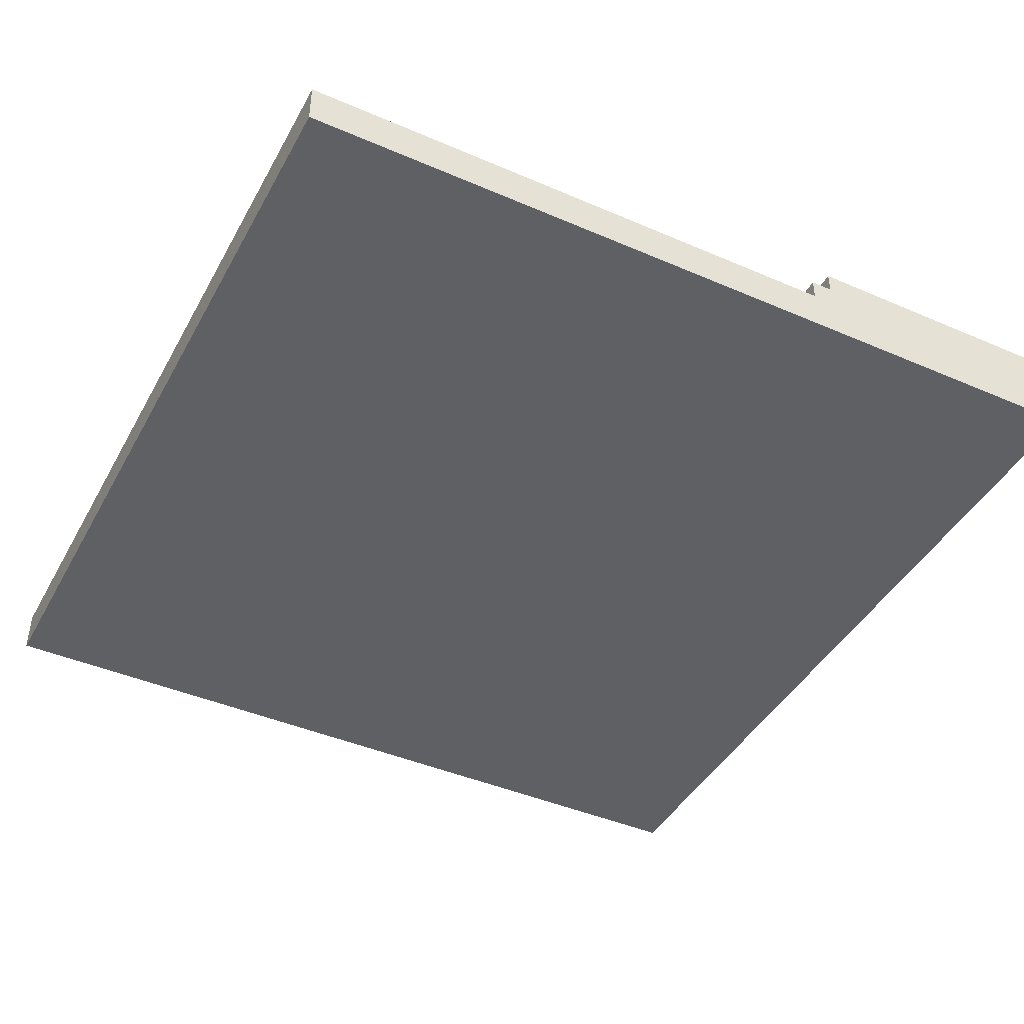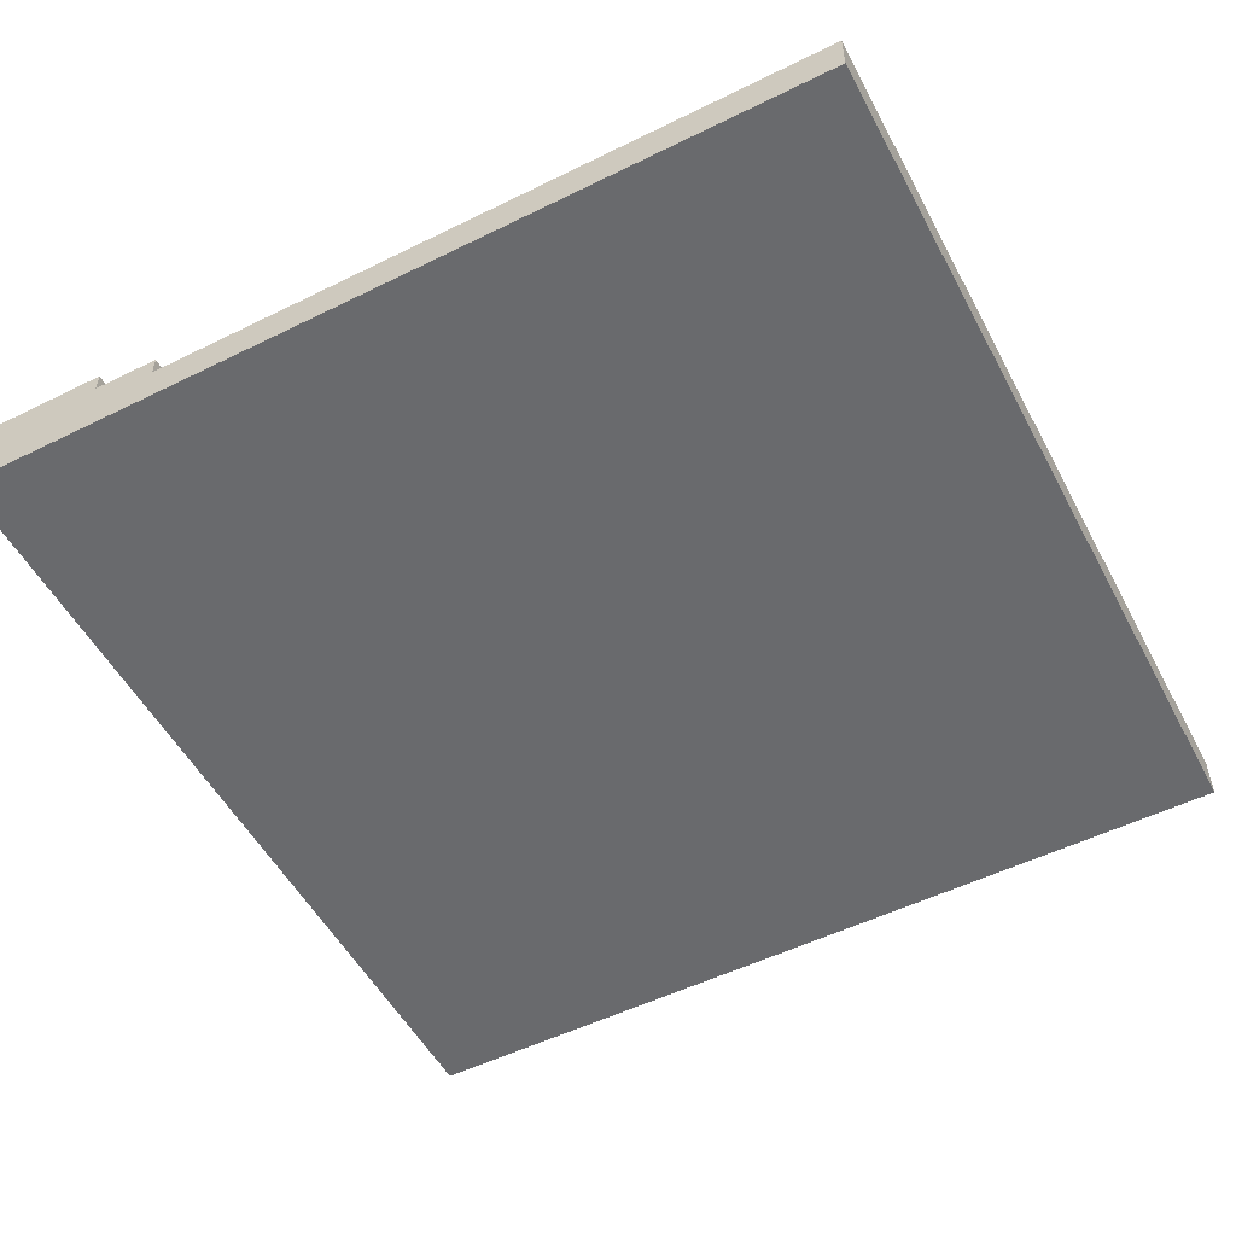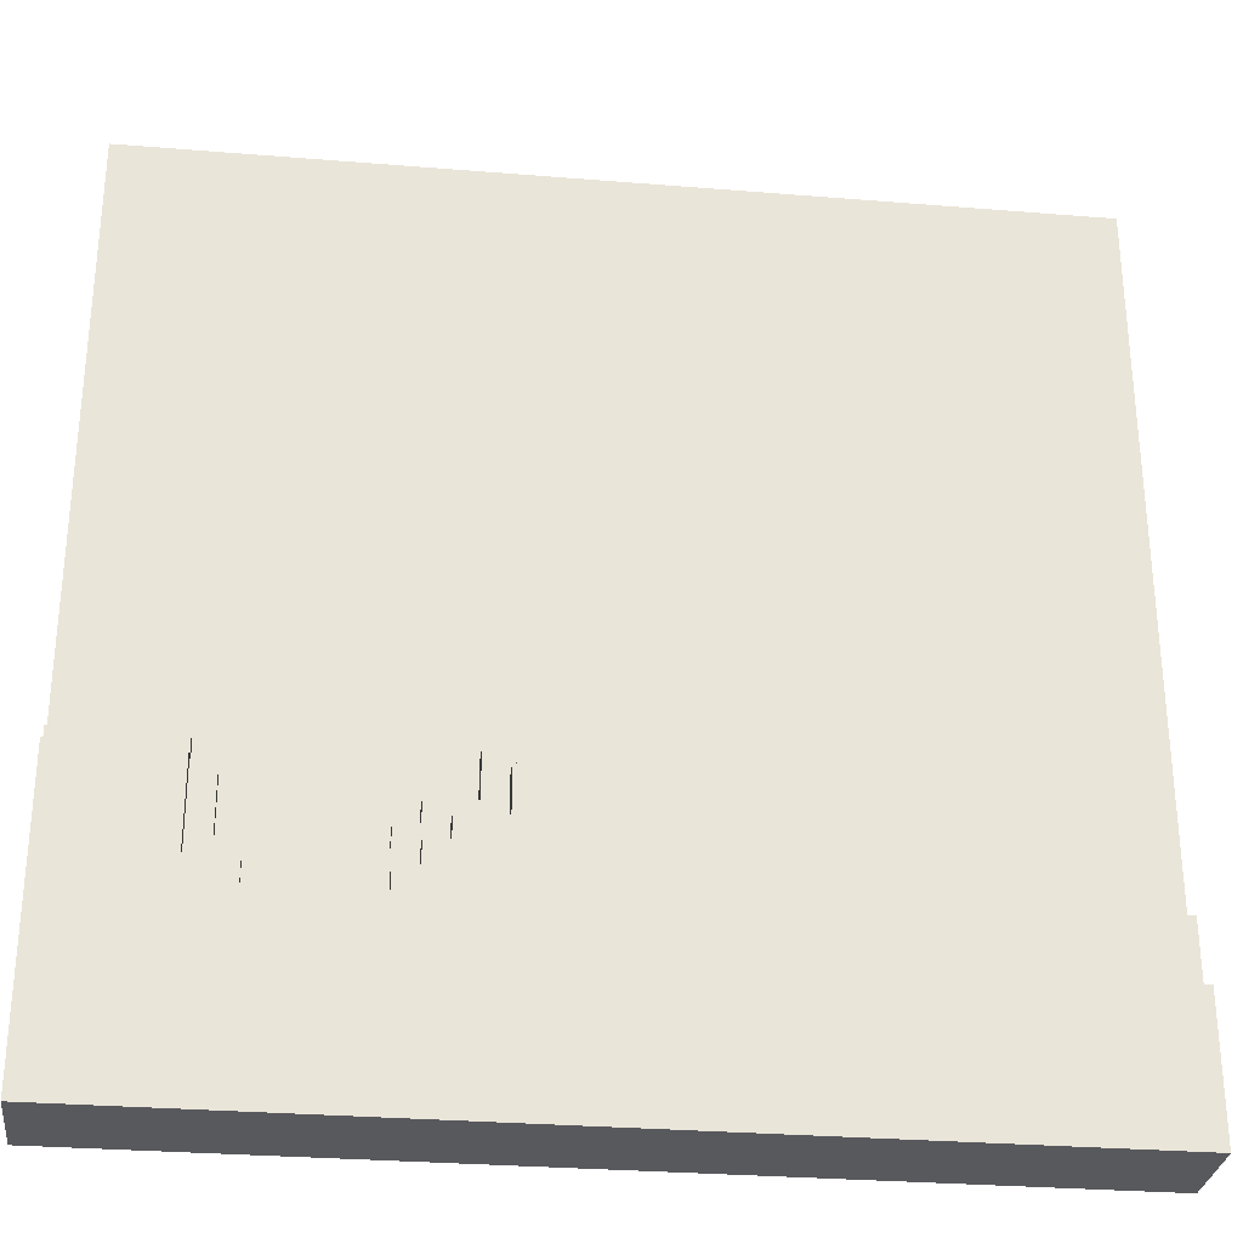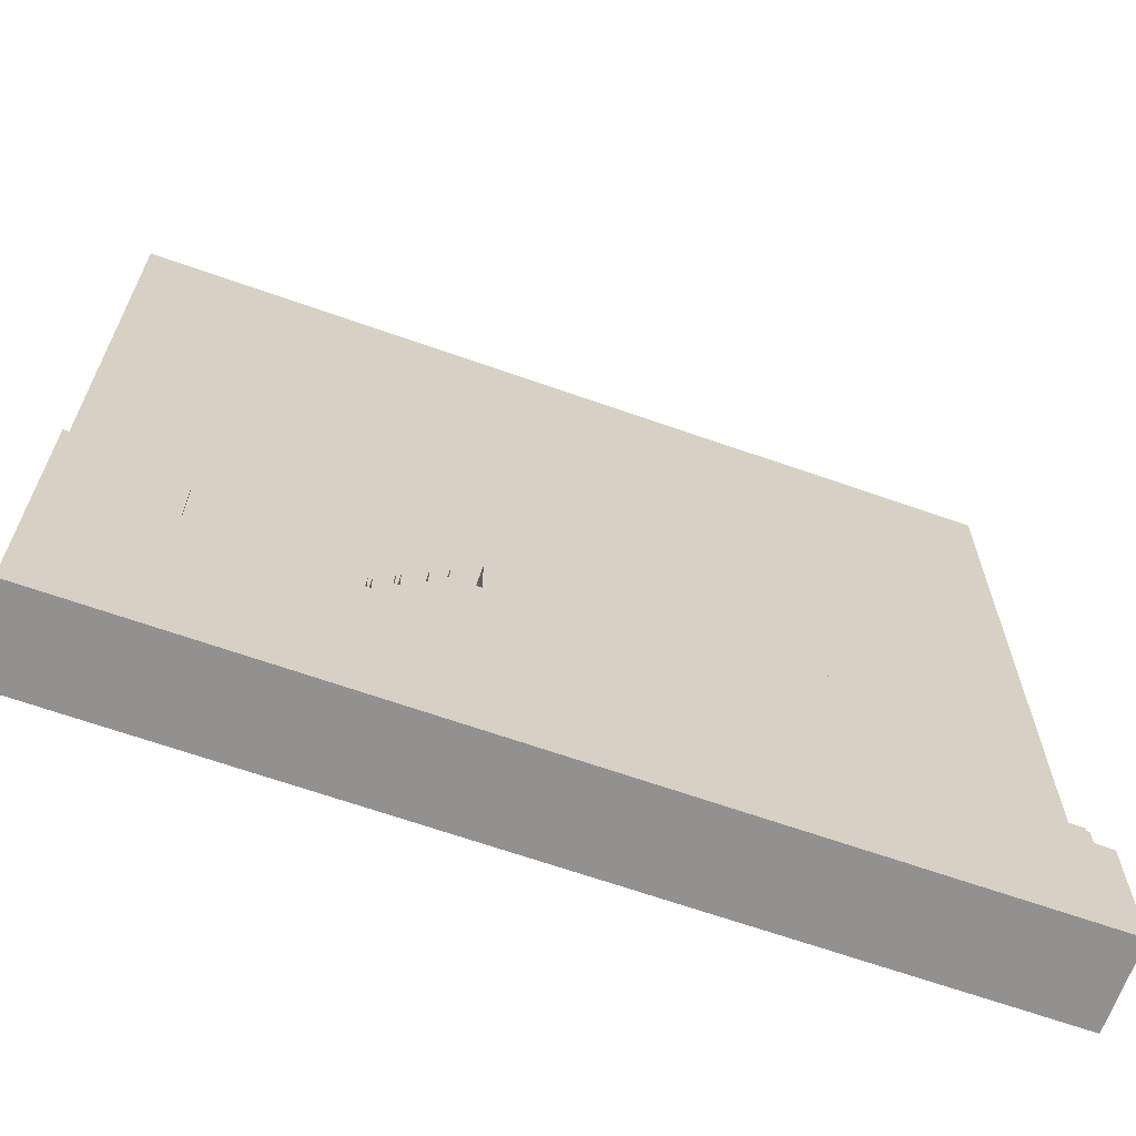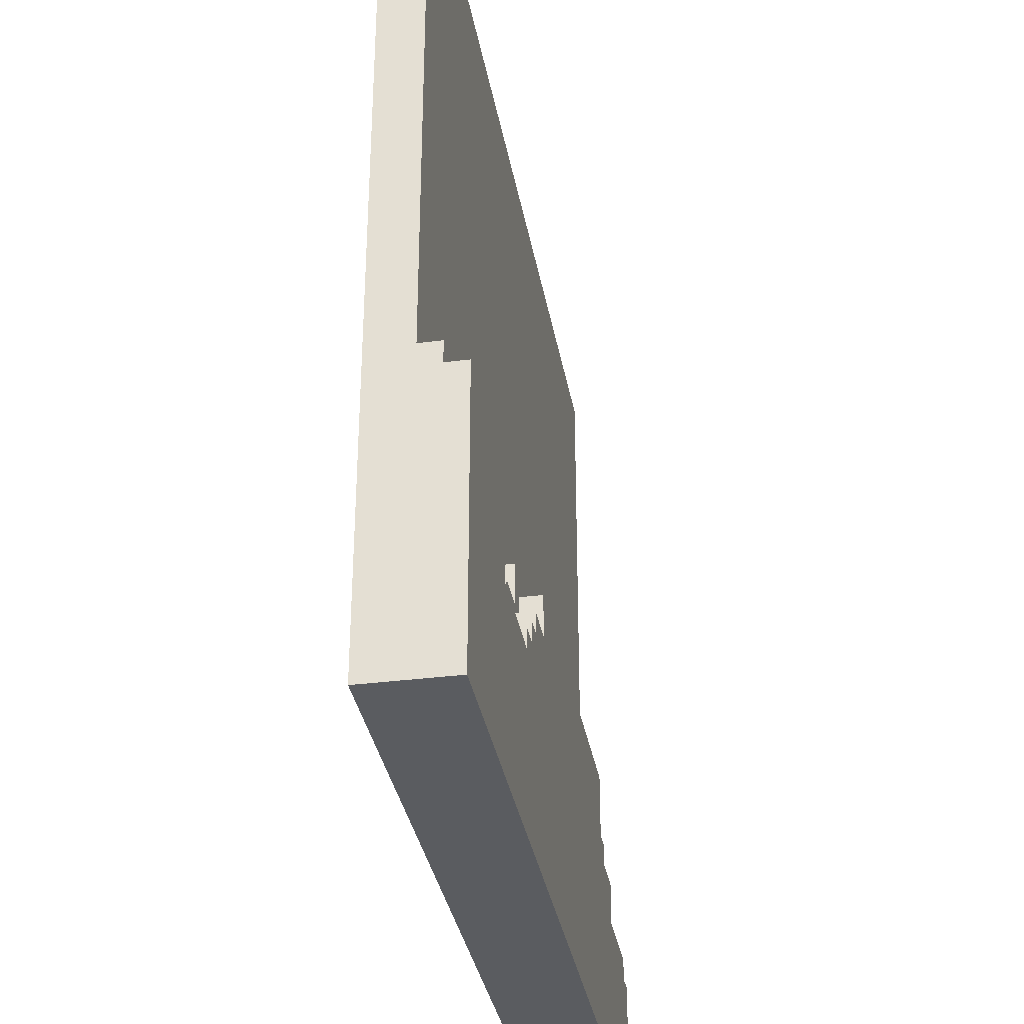
<metadata>
{"format":"obj","ext":"obj","renderer":"f3d","projection":"perspective","resolution":1024,"background":"white","views":[{"elev":-43.1,"azim":62.9,"up":"+Y"},{"elev":-53.1,"azim":-62.2,"up":"+Y"},{"elev":-29.9,"azim":173.2,"up":"+Z"},{"elev":-66.1,"azim":160.5,"up":"+Z"},{"elev":-34.1,"azim":99.9,"up":"+Z"}]}
</metadata>
<code>
o
v 2.5 0 -2.3
v 2.5 0 -6.3
v 2.5 0.1 -2.3
v 2.5 0.1 -5.2
v 2.5 0.1 -6.3
v 2.5 0.2 -2.3
v 2.5 0.2 -5.2
v 2.5 0.2 -5.4
v 2.5 0.2 -6.3
v 2.5 0.3 -5.4
v 2.5 0.3 -5.7
v 2.5 0.3 -6.3
v 2.5 0.4 -5.7
v 2.5 0.4 -6.3
v 2.6 0.3 -5.6
v 2.6 0.3 -5.7
v 2.6 0.4 -5.6
v 2.6 0.4 -5.7
v 2.7 0.2 -5.3
v 2.7 0.2 -5.4
v 2.7 0.3 -5.3
v 2.7 0.3 -5.4
v 3 0.2 -5.1
v 3 0.2 -5.3
v 3 0.3 -5.1
v 3 0.3 -5.3
v 3 0.3 -5.4
v 3 0.3 -5.6
v 3 0.4 -5.4
v 3 0.4 -5.6
v 3.1 0.2 -5
v 3.1 0.2 -5.1
v 3.1 0.3 -5
v 3.1 0.3 -5.1
v 3.2 0.3 -5.3
v 3.2 0.3 -5.4
v 3.2 0.4 -5.3
v 3.2 0.4 -5.4
v 3.3 0.3 -5
v 3.3 0.3 -5.3
v 3.3 0.4 -5
v 3.3 0.4 -5.3
v 3.5 0.2 -4.9
v 3.5 0.2 -5
v 3.5 0.3 -4.9
v 3.5 0.3 -5
v 5.8 0.3 -5.4
v 5.8 0.3 -5.5
v 5.8 0.4 -5.4
v 5.8 0.4 -5.5
v 5.9 0.2 -5
v 5.9 0.2 -5.2
v 5.9 0.2 -5.3
v 5.9 0.3 -5
v 5.9 0.3 -5.3
v 6 0.2 -4.9
v 6 0.2 -5
v 6 0.3 -4.9
v 6 0.3 -5
v 6 0.3 -5.4
v 6 0.4 -5
v 6 0.4 -5.4
v 4.9 0.3 -5
v 4.9 0.3 -5.2
v 4.9 0.4 -5
v 4.9 0.4 -5.2
v 5 0.2 -4.9
v 5 0.2 -5.1
v 5 0.3 -4.9
v 5 0.3 -5.1
v 5.1 0.3 -5.2
v 5.1 0.3 -5.3
v 5.1 0.4 -5.2
v 5.1 0.4 -5.3
v 5.2 0.2 -5.1
v 5.2 0.2 -5.2
v 5.2 0.3 -5.1
v 5.2 0.3 -5.2
v 5.2 0.3 -5.3
v 5.2 0.3 -5.4
v 5.2 0.4 -5.3
v 5.2 0.4 -5.4
v 5.3 0.2 -5.2
v 5.3 0.2 -5.3
v 5.3 0.3 -5.2
v 5.3 0.3 -5.3
v 5.3 0.3 -5.4
v 5.3 0.3 -5.5
v 5.3 0.4 -5.4
v 5.3 0.4 -5.5
v 6.5 0 -2.3
v 6.5 0 -2.4
v 6.5 0 -6
v 6.5 0 -6.2
v 6.5 0 -6.3
v 6.5 0.1 -2.4
v 6.5 0.1 -3.7
v 6.5 0.1 -3.9
v 6.5 0.1 -4.8
v 6.5 0.1 -4.9
v 6.5 0.1 -5.1
v 6.5 0.1 -5.3
v 6.5 0.1 -6
v 6.5 0.1 -6.2
v 6.5 0.1 -6.3
v 6.5 0.2 -2.3
v 6.5 0.2 -3.7
v 6.5 0.2 -3.9
v 6.5 0.2 -4.8
v 6.5 0.2 -4.9
v 6.5 0.2 -5.1
v 6.5 0.2 -5.3
v 6.5 0.2 -6.2
v 6.5 0.2 -6.3
v 6.5 0.3 -4.9
v 6.5 0.3 -5
v 6.5 0.3 -6.3
v 6.5 0.4 -5
v 6.5 0.4 -6.3
v 2.5 0 -2.3
v 2.5 0.1 -2.3
v 2.5 0.2 -2.3
v 6.1 0 -2.3
v 6.1 0.1 -2.3
v 6.5 0 -2.3
v 6.5 0.2 -2.3
v 3.5 0.2 -4.9
v 3.5 0.3 -4.9
v 5 0.2 -4.9
v 5 0.3 -4.9
v 6 0.2 -4.9
v 6 0.3 -4.9
v 6.5 0.2 -4.9
v 6.5 0.3 -4.9
v 3.1 0.2 -5
v 3.1 0.3 -5
v 3.3 0.3 -5
v 3.3 0.4 -5
v 3.5 0.2 -5
v 3.5 0.3 -5
v 4.9 0.3 -5
v 4.9 0.4 -5
v 5.9 0.2 -5
v 5.9 0.3 -5
v 6 0.2 -5
v 6 0.3 -5
v 6 0.4 -5
v 6.5 0.3 -5
v 6.5 0.4 -5
v 3 0.2 -5.1
v 3 0.3 -5.1
v 3.1 0.2 -5.1
v 3.1 0.3 -5.1
v 5 0.2 -5.1
v 5 0.3 -5.1
v 5.2 0.2 -5.1
v 5.2 0.3 -5.1
v 4.9 0.3 -5.2
v 4.9 0.4 -5.2
v 5.1 0.3 -5.2
v 5.1 0.4 -5.2
v 5.2 0.2 -5.2
v 5.2 0.3 -5.2
v 5.3 0.2 -5.2
v 5.3 0.3 -5.2
v 2.7 0.2 -5.3
v 2.7 0.3 -5.3
v 3 0.2 -5.3
v 3 0.3 -5.3
v 3.2 0.3 -5.3
v 3.2 0.4 -5.3
v 3.3 0.3 -5.3
v 3.3 0.4 -5.3
v 5.1 0.3 -5.3
v 5.1 0.4 -5.3
v 5.2 0.3 -5.3
v 5.2 0.4 -5.3
v 5.3 0.2 -5.3
v 5.3 0.3 -5.3
v 5.8 0.2 -5.3
v 5.9 0.2 -5.3
v 5.9 0.3 -5.3
v 2.5 0.2 -5.4
v 2.5 0.3 -5.4
v 2.7 0.2 -5.4
v 2.7 0.3 -5.4
v 3 0.3 -5.4
v 3 0.4 -5.4
v 3.2 0.3 -5.4
v 3.2 0.4 -5.4
v 5.2 0.3 -5.4
v 5.2 0.4 -5.4
v 5.3 0.3 -5.4
v 5.3 0.4 -5.4
v 5.8 0.3 -5.4
v 5.8 0.4 -5.4
v 6 0.3 -5.4
v 6 0.4 -5.4
v 5.3 0.3 -5.5
v 5.3 0.4 -5.5
v 5.8 0.3 -5.5
v 5.8 0.4 -5.5
v 2.6 0.3 -5.6
v 2.6 0.4 -5.6
v 3 0.3 -5.6
v 3 0.4 -5.6
v 2.5 0.3 -5.7
v 2.5 0.4 -5.7
v 2.6 0.3 -5.7
v 2.6 0.4 -5.7
v 2.5 0 -6.3
v 2.5 0.1 -6.3
v 2.5 0.2 -6.3
v 2.5 0.3 -6.3
v 2.5 0.4 -6.3
v 6.5 0 -6.3
v 6.5 0.1 -6.3
v 6.5 0.2 -6.3
v 6.5 0.3 -6.3
v 6.5 0.4 -6.3
v 2.5 0 -2.3
v 6.1 0 -2.3
v 6.5 0 -2.3
v 6.1 0 -2.4
v 6.5 0 -2.4
v 6.4 0 -6
v 6.5 0 -6
v 6.4 0 -6.2
v 6.5 0 -6.2
v 2.5 0 -6.3
v 6.5 0 -6.3
v 2.5 0.2 -2.3
v 6.5 0.2 -2.3
v 6.4 0.2 -3.7
v 6.5 0.2 -3.7
v 6.4 0.2 -3.9
v 6.5 0.2 -3.9
v 3.4 0.2 -4.8
v 5 0.2 -4.8
v 5.1 0.2 -4.8
v 5.9 0.2 -4.8
v 6.5 0.2 -4.8
v 3 0.2 -4.9
v 3.4 0.2 -4.9
v 3.5 0.2 -4.9
v 5 0.2 -4.9
v 5.1 0.2 -4.9
v 5.8 0.2 -4.9
v 5.9 0.2 -4.9
v 6 0.2 -4.9
v 6.5 0.2 -4.9
v 2.9 0.2 -5
v 3 0.2 -5
v 3.1 0.2 -5
v 3.5 0.2 -5
v 5.1 0.2 -5
v 5.3 0.2 -5
v 5.9 0.2 -5
v 6 0.2 -5
v 3 0.2 -5.1
v 3.1 0.2 -5.1
v 5 0.2 -5.1
v 5.2 0.2 -5.1
v 5.3 0.2 -5.1
v 5.4 0.2 -5.1
v 2.5 0.2 -5.2
v 2.9 0.2 -5.2
v 5.2 0.2 -5.2
v 5.3 0.2 -5.2
v 5.4 0.2 -5.2
v 5.8 0.2 -5.2
v 5.9 0.2 -5.2
v 2.7 0.2 -5.3
v 3 0.2 -5.3
v 5.3 0.2 -5.3
v 5.8 0.2 -5.3
v 5.9 0.2 -5.3
v 2.5 0.2 -5.4
v 2.7 0.2 -5.4
v 3.5 0.3 -4.9
v 5 0.3 -4.9
v 6 0.3 -4.9
v 6.5 0.3 -4.9
v 3.1 0.3 -5
v 3.3 0.3 -5
v 3.5 0.3 -5
v 4.9 0.3 -5
v 5.9 0.3 -5
v 6 0.3 -5
v 6.5 0.3 -5
v 3 0.3 -5.1
v 3.1 0.3 -5.1
v 5 0.3 -5.1
v 5.2 0.3 -5.1
v 4.9 0.3 -5.2
v 5.1 0.3 -5.2
v 5.2 0.3 -5.2
v 5.3 0.3 -5.2
v 2.7 0.3 -5.3
v 3 0.3 -5.3
v 3.2 0.3 -5.3
v 3.3 0.3 -5.3
v 5.1 0.3 -5.3
v 5.2 0.3 -5.3
v 5.3 0.3 -5.3
v 5.9 0.3 -5.3
v 2.5 0.3 -5.4
v 2.7 0.3 -5.4
v 3 0.3 -5.4
v 3.2 0.3 -5.4
v 5.2 0.3 -5.4
v 5.3 0.3 -5.4
v 5.8 0.3 -5.4
v 6 0.3 -5.4
v 5.3 0.3 -5.5
v 5.8 0.3 -5.5
v 2.6 0.3 -5.6
v 3 0.3 -5.6
v 2.5 0.3 -5.7
v 2.6 0.3 -5.7
v 3.3 0.4 -5
v 4.9 0.4 -5
v 6 0.4 -5
v 6.5 0.4 -5
v 4.9 0.4 -5.2
v 5.1 0.4 -5.2
v 3.2 0.4 -5.3
v 3.3 0.4 -5.3
v 5.1 0.4 -5.3
v 5.2 0.4 -5.3
v 3 0.4 -5.4
v 3.2 0.4 -5.4
v 5.2 0.4 -5.4
v 5.3 0.4 -5.4
v 5.8 0.4 -5.4
v 6 0.4 -5.4
v 5.3 0.4 -5.5
v 5.8 0.4 -5.5
v 2.6 0.4 -5.6
v 3 0.4 -5.6
v 2.5 0.4 -5.7
v 2.6 0.4 -5.7
v 2.5 0.4 -6.3
v 6.5 0.4 -6.3
f 3 2 1
f 4 2 3
f 5 2 4
f 6 4 3
f 7 5 4
f 7 4 6
f 8 5 7
f 9 5 8
f 10 9 8
f 11 9 10
f 12 9 11
f 13 12 11
f 14 12 13
f 17 16 15
f 18 16 17
f 21 20 19
f 22 20 21
f 25 24 23
f 26 24 25
f 29 28 27
f 30 28 29
f 33 32 31
f 34 32 33
f 37 36 35
f 38 36 37
f 41 40 39
f 42 40 41
f 45 44 43
f 46 44 45
f 49 48 47
f 50 48 49
f 54 52 51
f 54 53 52
f 55 53 54
f 58 57 56
f 59 57 58
f 61 60 59
f 62 60 61
f 63 64 65
f 65 64 66
f 67 68 69
f 69 68 70
f 71 72 73
f 73 72 74
f 75 76 77
f 77 76 78
f 79 80 81
f 81 80 82
f 83 84 85
f 85 84 86
f 87 88 89
f 89 88 90
f 91 92 96
f 92 93 96
f 96 93 97
f 97 93 98
f 98 93 99
f 99 93 100
f 100 93 101
f 101 93 102
f 93 94 103
f 102 93 103
f 94 95 104
f 103 94 104
f 104 95 105
f 91 96 106
f 96 97 106
f 97 98 107
f 106 97 107
f 98 99 108
f 107 98 108
f 99 100 109
f 108 99 109
f 100 101 110
f 109 100 110
f 101 102 111
f 110 101 111
f 102 103 112
f 111 102 112
f 103 104 112
f 104 105 113
f 112 104 113
f 113 105 114
f 110 111 115
f 113 114 115
f 112 113 115
f 111 112 115
f 115 114 116
f 116 114 117
f 116 117 118
f 118 117 119
f 123 121 120
f 124 122 121
f 124 121 123
f 125 124 123
f 126 122 124
f 126 124 125
f 129 128 127
f 130 128 129
f 133 132 131
f 134 132 133
f 137 136 135
f 139 137 135
f 140 138 137
f 140 137 139
f 141 138 140
f 142 138 141
f 145 144 143
f 146 144 145
f 148 147 146
f 149 147 148
f 152 151 150
f 153 151 152
f 156 155 154
f 157 155 156
f 160 159 158
f 161 159 160
f 164 163 162
f 165 163 164
f 168 167 166
f 169 167 168
f 172 171 170
f 173 171 172
f 176 175 174
f 177 175 176
f 180 179 178
f 181 179 180
f 182 179 181
f 185 184 183
f 186 184 185
f 189 188 187
f 190 188 189
f 193 192 191
f 194 192 193
f 197 196 195
f 198 196 197
f 201 200 199
f 202 200 201
f 205 204 203
f 206 204 205
f 209 208 207
f 210 208 209
f 211 212 216
f 212 213 217
f 216 212 217
f 213 214 218
f 217 213 218
f 214 215 219
f 218 214 219
f 219 215 220
f 224 222 221
f 224 223 222
f 225 223 224
f 226 225 224
f 227 225 226
f 228 226 224
f 228 227 226
f 229 227 228
f 230 224 221
f 230 228 224
f 230 229 228
f 231 229 230
f 232 233 234
f 234 233 235
f 232 234 236
f 234 235 236
f 236 235 237
f 232 236 238
f 236 237 238
f 238 237 239
f 239 237 240
f 240 237 241
f 241 237 242
f 232 238 243
f 238 239 244
f 243 238 244
f 244 239 245
f 239 240 246
f 245 239 246
f 240 241 247
f 246 240 247
f 247 241 248
f 241 242 249
f 248 241 249
f 249 242 250
f 250 242 251
f 232 243 252
f 244 245 253
f 252 243 253
f 243 244 253
f 253 245 254
f 254 245 255
f 247 248 256
f 246 247 256
f 256 248 257
f 249 250 258
f 248 249 258
f 258 250 259
f 253 254 260
f 252 253 260
f 260 254 261
f 256 257 262
f 246 256 262
f 262 257 263
f 257 248 264
f 263 257 264
f 264 248 265
f 232 252 266
f 252 260 267
f 266 252 267
f 264 265 268
f 263 264 268
f 268 265 269
f 265 248 270
f 269 265 270
f 248 258 271
f 270 248 271
f 271 258 272
f 266 267 273
f 267 260 274
f 273 267 274
f 269 270 275
f 270 271 275
f 271 272 276
f 275 271 276
f 276 272 277
f 266 273 278
f 278 273 279
f 280 281 286
f 286 281 287
f 282 283 289
f 289 283 290
f 284 285 292
f 287 281 293
f 287 293 295
f 293 294 295
f 295 294 296
f 296 294 297
f 291 292 300
f 292 285 301
f 300 292 301
f 301 285 302
f 296 297 303
f 297 298 303
f 303 298 304
f 304 298 305
f 288 289 306
f 299 300 308
f 300 301 308
f 308 301 309
f 309 301 310
f 304 305 311
f 305 306 311
f 311 306 312
f 312 306 313
f 306 289 314
f 313 306 314
f 312 313 315
f 315 313 316
f 308 309 317
f 307 308 317
f 317 309 318
f 307 317 319
f 319 317 320
f 321 322 325
f 321 325 328
f 325 326 328
f 328 326 329
f 327 328 332
f 329 330 332
f 328 329 332
f 332 330 333
f 323 324 336
f 333 334 337
f 331 332 337
f 332 333 337
f 335 336 338
f 331 337 340
f 337 338 340
f 339 340 342
f 341 342 343
f 338 336 344
f 343 342 344
f 336 324 344
f 342 340 344
f 340 338 344

</code>
